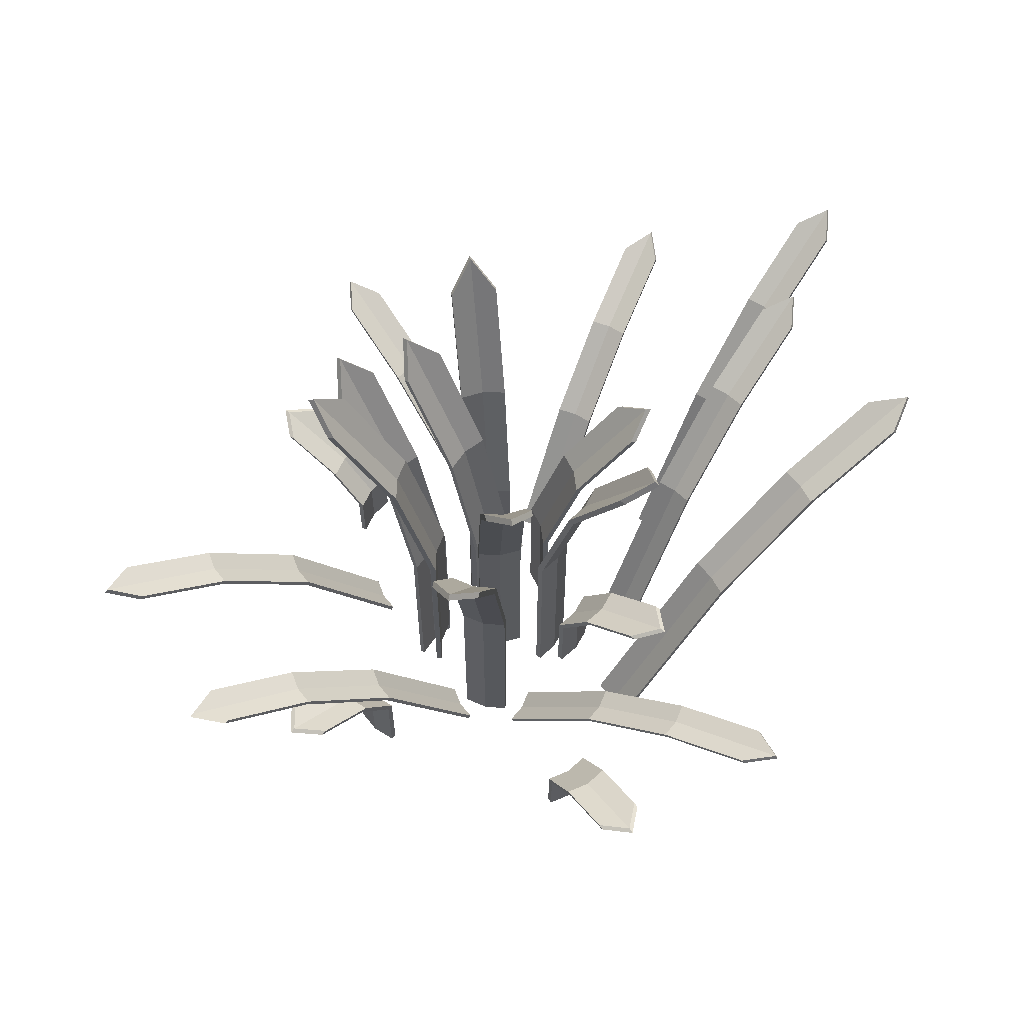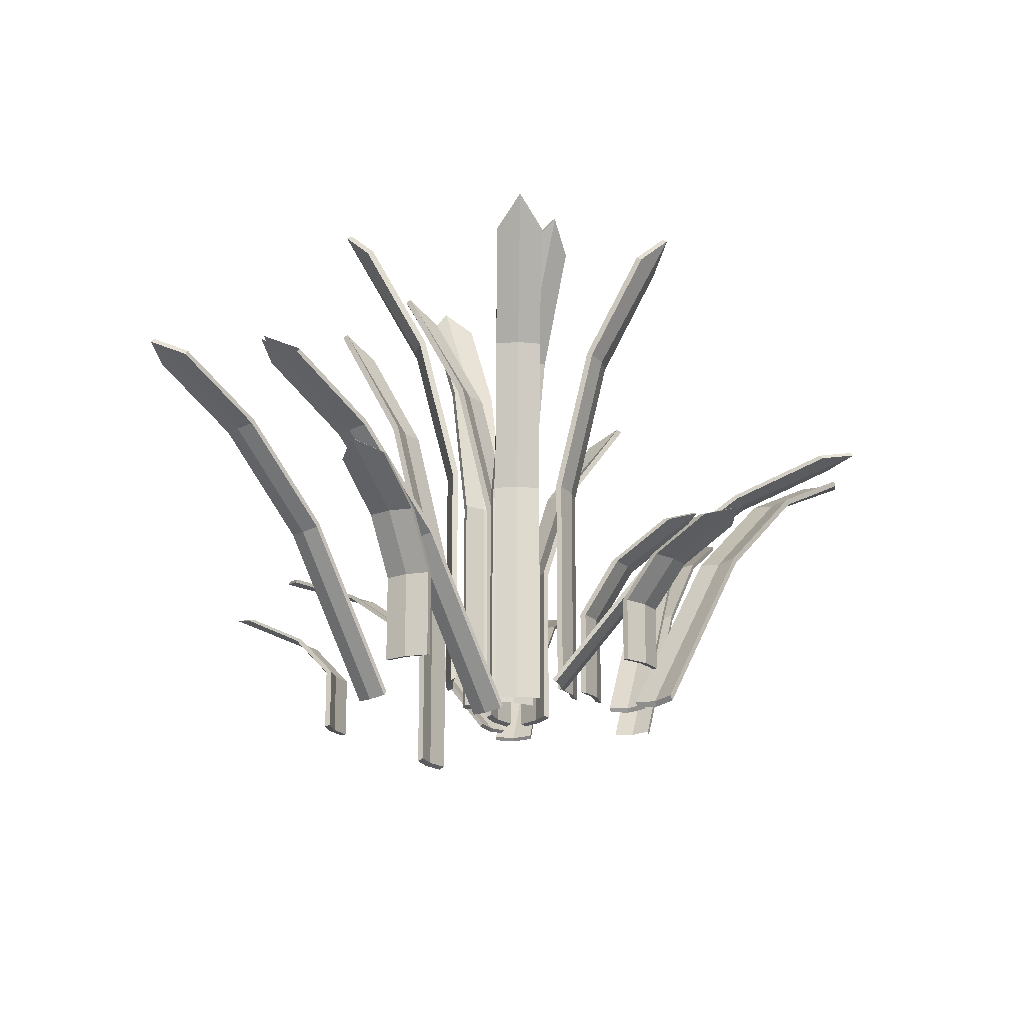
<metadata>
{"format":"obj","ext":"obj","renderer":"f3d","projection":"perspective","resolution":1024,"background":"white","views":[{"elev":61.6,"azim":171.6,"up":"+Y"},{"elev":-19.0,"azim":155.4,"up":"+Y"}]}
</metadata>
<code>
o Grass_Plane.002
v -0.6695 0.08171 0.0652
v -0.5546 0.08171 0.1864
v -0.9782 0.782 0.3576
v -0.8634 0.782 0.4788
v -1.264 1.173 0.6282
v -1.149 1.173 0.7495
v -1.54 1.39 0.8899
v -1.426 1.39 1.011
v -0.6207 0.07443 0.1341
v -0.9295 0.7747 0.4265
v -1.215 1.166 0.6971
v -1.574 1.434 1.037
v -0.9689 0.8001 0.3488
v -0.6601 0.09988 0.05638
v -0.6114 0.0926 0.1252
v -0.5453 0.09988 0.1776
v -0.8541 0.8001 0.47
v -0.9202 0.7929 0.4176
v -1.206 1.184 0.6883
v -1.255 1.191 0.6194
v -1.14 1.191 0.7407
v -1.564 1.453 1.028
v -1.531 1.408 0.8811
v -1.416 1.408 1.002
v 0.7333 0.0853 -0.2308
v 0.6073 0.0853 -0.3838
v 0.7333 0.4505 -0.2308
v 0.6073 0.4505 -0.3838
v 0.8556 0.6905 -0.3314
v 0.7296 0.6905 -0.4845
v 1.05 0.8612 -0.4918
v 0.9245 0.8612 -0.6449
v 0.6832 0.0853 -0.3179
v 0.6832 0.4505 -0.3179
v 0.8055 0.6905 -0.4185
v 1.064 0.9071 -0.6316
v 0.7146 0.4544 -0.2154
v 0.7146 0.08925 -0.2154
v 0.6645 0.08925 -0.3025
v 0.5886 0.08925 -0.3684
v 0.5886 0.4544 -0.3684
v 0.6645 0.4544 -0.3025
v 0.7868 0.6944 -0.4031
v 0.8369 0.6944 -0.316
v 0.7109 0.6944 -0.4691
v 1.046 0.911 -0.6162
v 1.032 0.8652 -0.4764
v 0.9058 0.8652 -0.6295
v -0.266 0.03978 0.2534
v -0.2379 0.03978 0.4497
v -0.266 0.7307 0.2534
v -0.2379 0.7307 0.4497
v -0.4228 1.185 0.2759
v -0.3947 1.185 0.4721
v -0.6727 1.508 0.3117
v -0.6446 1.508 0.5079
v -0.2685 0.03978 0.3539
v -0.2685 0.7307 0.3539
v -0.4252 1.185 0.3764
v -0.7572 1.595 0.4239
v -0.2421 0.7382 0.25
v -0.2421 0.04726 0.25
v -0.2445 0.04726 0.3505
v -0.214 0.04726 0.4462
v -0.214 0.7382 0.4462
v -0.2445 0.7382 0.3505
v -0.4013 1.192 0.3729
v -0.3988 1.192 0.2725
v -0.3707 1.192 0.4687
v -0.7332 1.602 0.4205
v -0.6487 1.515 0.3083
v -0.6206 1.515 0.5045
v -0.007519 0.0384 -0.3597
v -0.1113 0.0384 -0.2289
v -0.3407 0.5359 -0.6239
v -0.4445 0.5359 -0.4931
v -0.6492 0.8138 -0.8685
v -0.7529 0.8138 -0.7376
v -0.9474 0.968 -1.105
v -1.051 0.968 -0.9741
v -0.06878 0.03323 -0.3018
v -0.402 0.5307 -0.566
v -0.7104 0.8086 -0.8105
v -1.097 0.9995 -1.117
v -0.3307 0.5488 -0.616
v 0.00254 0.05131 -0.3518
v -0.05872 0.04614 -0.2938
v -0.1012 0.05131 -0.2209
v -0.4344 0.5488 -0.4851
v -0.3919 0.5437 -0.558
v -0.7004 0.8215 -0.8025
v -0.6391 0.8267 -0.8605
v -0.7428 0.8267 -0.7297
v -1.087 1.012 -1.109
v -0.9373 0.9809 -1.097
v -1.041 0.9809 -0.9661
v 0.4843 0.04095 0.9869
v 0.618 0.04095 0.8405
v 0.4843 0.3004 0.9869
v 0.618 0.3004 0.8405
v 0.6013 0.4709 1.094
v 0.7349 0.4709 0.9473
v 0.7877 0.5922 1.264
v 0.9214 0.5922 1.117
v 0.5635 0.04095 0.9249
v 0.5635 0.3004 0.9249
v 0.6804 0.4709 1.032
v 0.928 0.6248 1.258
v 0.4665 0.3032 0.9705
v 0.4665 0.04376 0.9705
v 0.5456 0.04376 0.9086
v 0.6001 0.04376 0.8242
v 0.6001 0.3032 0.8242
v 0.5456 0.3032 0.9086
v 0.6625 0.4737 1.015
v 0.5834 0.4737 1.077
v 0.7171 0.4737 0.931
v 0.9102 0.6276 1.241
v 0.7698 0.5951 1.248
v 0.9035 0.5951 1.101
v -0.1918 0.0384 0.6163
v -0.04562 0.0384 0.5357
v 0.01347 0.5359 0.9887
v 0.1597 0.5359 0.9081
v 0.2035 0.8138 1.333
v 0.3497 0.8138 1.253
v 0.3873 0.968 1.667
v 0.5335 0.968 1.586
v -0.1129 0.03323 0.5865
v 0.09237 0.5307 0.9589
v 0.2824 0.8086 1.304
v 0.5208 0.9995 1.736
v 0.007273 0.5488 0.9774
v -0.198 0.05131 0.605
v -0.1191 0.04614 0.5752
v -0.05182 0.05131 0.5244
v 0.1535 0.5488 0.8968
v 0.08617 0.5437 0.9476
v 0.2762 0.8215 1.292
v 0.1973 0.8267 1.322
v 0.3435 0.8267 1.242
v 0.5146 1.012 1.725
v 0.3811 0.9809 1.655
v 0.5273 0.9809 1.575
v 0.5828 0.08171 0.48
v 0.5238 0.08171 0.3238
v 0.9806 0.782 0.3295
v 0.9215 0.782 0.1733
v 1.349 1.173 0.1903
v 1.29 1.173 0.03409
v 1.705 1.39 0.05562
v 1.646 1.39 -0.1006
v 0.5645 0.07443 0.3976
v 0.9623 0.7747 0.2472
v 1.33 1.166 0.1079
v 1.792 1.434 -0.06672
v 0.9686 0.8001 0.3341
v 0.5708 0.09988 0.4845
v 0.5525 0.0926 0.4022
v 0.5118 0.09988 0.3283
v 0.9095 0.8001 0.1779
v 0.9503 0.7929 0.2517
v 1.318 1.184 0.1125
v 1.337 1.191 0.1948
v 1.278 1.191 0.03864
v 1.78 1.453 -0.06218
v 1.693 1.408 0.06016
v 1.634 1.408 -0.09602
v -0.0991 0.08365 0.408
v 0.0991 0.08365 0.408
v -0.0991 1.056 0.408
v 0.0991 1.056 0.408
v -0.0991 1.695 0.5664
v 0.0991 1.695 0.5664
v -0.0991 2.15 0.8188
v 0.0991 2.15 0.8188
v -0 0.08365 0.4247
v -0 1.056 0.4247
v -0 1.695 0.5831
v -0 2.272 0.9184
v -0.0991 1.067 0.3838
v -0.0991 0.09418 0.3838
v -0 0.09418 0.4005
v 0.0991 0.09418 0.3838
v 0.0991 1.067 0.3838
v -0 1.067 0.4005
v -0 1.706 0.5588
v -0.0991 1.706 0.5422
v 0.0991 1.706 0.5422
v -0 2.283 0.8942
v -0.0991 2.161 0.7946
v 0.0991 2.161 0.7946
v -0.1254 0.04095 -0.8158
v -0.3052 0.04095 -0.7324
v -0.1254 0.3004 -0.8158
v -0.3052 0.3004 -0.7324
v -0.1921 0.4709 -0.9595
v -0.3719 0.4709 -0.8761
v -0.2983 0.5922 -1.188
v -0.4781 0.5922 -1.105
v -0.2223 0.04095 -0.7892
v -0.2223 0.3004 -0.7892
v -0.289 0.4709 -0.9329
v -0.43 0.6248 -1.237
v -0.1152 0.3032 -0.7938
v -0.1152 0.04376 -0.7938
v -0.2121 0.04376 -0.7672
v -0.295 0.04376 -0.7104
v -0.295 0.3032 -0.7104
v -0.2121 0.3032 -0.7672
v -0.2788 0.4737 -0.9109
v -0.1819 0.4737 -0.9375
v -0.3617 0.4737 -0.8541
v -0.4199 0.6276 -1.215
v -0.2881 0.5951 -1.167
v -0.4679 0.5951 -1.083
v -0.2948 0.0853 -0.0806
v -0.438 0.0853 0.0564
v -0.2948 0.4505 -0.0806
v -0.438 0.4505 0.0564
v -0.4042 0.6905 -0.1951
v -0.5475 0.6905 -0.05804
v -0.5787 0.8612 -0.3775
v -0.7219 0.8612 -0.2405
v -0.3779 0.0853 -0.02412
v -0.3779 0.4505 -0.02412
v -0.4873 0.6905 -0.1386
v -0.7191 0.9071 -0.3809
v -0.278 0.4544 -0.0631
v -0.278 0.08925 -0.0631
v -0.3611 0.08925 -0.00662
v -0.4212 0.08925 0.07391
v -0.4212 0.4544 0.07391
v -0.3611 0.4544 -0.00662
v -0.4706 0.6944 -0.1211
v -0.3875 0.6944 -0.1775
v -0.5307 0.6944 -0.04054
v -0.7024 0.911 -0.3634
v -0.562 0.8652 -0.36
v -0.7052 0.8652 -0.223
v -0.3681 0.0384 0.6678
v -0.2299 0.0384 0.7615
v -0.6067 0.5359 1.02
v -0.4685 0.5359 1.113
v -0.8276 0.8138 1.346
v -0.6894 0.8138 1.439
v -1.041 0.968 1.661
v -0.903 0.968 1.754
v -0.3057 0.03323 0.7245
v -0.5444 0.5307 1.077
v -0.7652 0.8086 1.402
v -1.042 0.9995 1.811
v -0.5995 0.5488 1.009
v -0.3609 0.05131 0.6571
v -0.2985 0.04614 0.7139
v -0.2227 0.05131 0.7508
v -0.4613 0.5488 1.103
v -0.5372 0.5437 1.066
v -0.758 0.8215 1.392
v -0.8204 0.8267 1.335
v -0.6822 0.8267 1.429
v -1.035 1.012 1.8
v -1.034 0.9809 1.65
v -0.8958 0.9809 1.744
v -0.941 0.08275 0.5381
v -1.25 0.783 0.8305
v -1.135 0.783 0.9517
v -1.536 1.174 1.101
v -1.421 1.174 1.222
v -1.812 1.391 1.363
v -1.697 1.391 1.484
v -1.845 1.436 1.509
v -1.24 0.8012 0.8217
v -0.9317 0.1009 0.5293
v -0.883 0.09364 0.5981
v -0.8168 0.1009 0.6505
v -1.126 0.8012 0.9429
v -1.192 0.7939 0.8905
v -1.478 1.185 1.161
v -1.526 1.192 1.092
v -1.411 1.192 1.214
v -1.836 1.454 1.501
v -1.803 1.409 1.354
v -1.688 1.409 1.475
v -0.5639 0.005671 -0.3923
v -0.482 0.005291 -0.2192
v -1.049 0.7759 -0.161
v -0.9674 0.7755 0.01205
v -1.482 1.195 0.04448
v -1.4 1.194 0.2176
v -1.89 1.415 0.2379
v -1.808 1.415 0.4109
v -0.5349 -0.003719 -0.3001
v -1.02 0.7665 -0.06886
v -1.453 1.185 0.1366
v -1.981 1.457 0.387
v -1.037 0.7976 -0.1667
v -0.5518 0.0274 -0.3979
v -0.5228 0.01801 -0.3058
v -0.4699 0.02702 -0.2249
v -0.9553 0.7973 0.006376
v -1.008 0.7883 -0.07454
v -1.441 1.207 0.131
v -1.47 1.216 0.03881
v -1.388 1.216 0.2119
v -1.969 1.479 0.3814
v -1.877 1.437 0.2322
v -1.796 1.437 0.4052
v 0.2695 -0.07958 -0.1044
v 0.2104 -0.07958 -0.2605
v 0.6673 0.6207 -0.2548
v 0.6082 0.6207 -0.411
v 1.035 1.012 -0.3941
v 0.9763 1.012 -0.5502
v 1.391 1.229 -0.5287
v 1.332 1.229 -0.6849
v 0.2512 -0.08686 -0.1867
v 0.6489 0.6134 -0.3371
v 1.017 1.004 -0.4764
v 1.479 1.273 -0.651
v 0.6552 0.6388 -0.2503
v 0.2575 -0.06141 -0.09982
v 0.2392 -0.06869 -0.1822
v 0.1984 -0.06141 -0.256
v 0.5962 0.6388 -0.4065
v 0.6369 0.6316 -0.3326
v 1.005 1.023 -0.4718
v 1.023 1.03 -0.3895
v 0.9643 1.03 -0.5457
v 1.467 1.291 -0.6465
v 1.379 1.247 -0.5242
v 1.32 1.247 -0.6804
v 0.09223 0.0445 0.09445
v -0.1059 0.0445 0.08801
v 0.09223 1.017 0.09445
v -0.1059 1.017 0.08801
v 0.09738 1.656 -0.06384
v -0.1007 1.656 -0.07028
v 0.1056 2.111 -0.3161
v -0.09252 2.111 -0.3226
v -0.006277 0.0445 0.0746
v -0.006277 1.017 0.0746
v -0.00113 1.656 -0.08369
v 0.009765 2.233 -0.4188
v 0.09145 1.028 0.1187
v 0.09145 0.05502 0.1187
v -0.007064 0.05502 0.09881
v -0.1067 0.05502 0.1122
v -0.1067 1.028 0.1122
v -0.007064 1.028 0.09881
v -0.001917 1.667 -0.05949
v 0.09659 1.667 -0.03963
v -0.1015 1.667 -0.04607
v 0.008978 2.244 -0.3946
v 0.1048 2.122 -0.2919
v -0.09331 2.122 -0.2984
v -0.1869 0.09068 -0.06028
v -0.3262 0.09068 0.08068
v -0.1869 1.063 -0.06028
v -0.3262 1.063 0.08068
v -0.2995 1.702 -0.1716
v -0.4389 1.702 -0.03067
v -0.479 2.157 -0.3491
v -0.6184 2.157 -0.2081
v -0.2684 0.09068 -0.0015
v -0.2684 1.063 -0.0015
v -0.381 1.702 -0.1128
v -0.6195 2.279 -0.3486
v -0.1697 1.074 -0.04325
v -0.1697 0.1012 -0.04325
v -0.2512 0.1012 0.01553
v -0.309 0.1012 0.09771
v -0.309 1.074 0.09771
v -0.2512 1.074 0.01553
v -0.3638 1.713 -0.09582
v -0.2823 1.713 -0.1546
v -0.4216 1.713 -0.01364
v -0.6023 2.29 -0.3316
v -0.4618 2.168 -0.3321
v -0.6012 2.168 -0.1911
v 0.2643 0.09947 0.2001
v 0.3297 0.09947 0.01306
v 0.2643 1.072 0.2001
v 0.3297 1.072 0.01306
v 0.4138 1.711 0.2525
v 0.4792 1.711 0.06537
v 0.652 2.166 0.3358
v 0.7175 2.166 0.1487
v 0.3127 0.09947 0.1121
v 0.3127 1.072 0.1121
v 0.4622 1.711 0.1644
v 0.7787 2.288 0.2751
v 0.2414 1.082 0.1921
v 0.2414 0.11 0.1921
v 0.2899 0.11 0.1041
v 0.3069 0.11 0.005059
v 0.3069 1.082 0.005059
v 0.2899 1.082 0.1041
v 0.4393 1.722 0.1564
v 0.3909 1.722 0.2445
v 0.4564 1.722 0.05736
v 0.7559 2.299 0.2671
v 0.6292 2.177 0.3278
v 0.6946 2.177 0.1407
v 0.2044 -0.01402 -0.1842
v 0.02218 -0.01402 -0.2621
v 0.2044 0.9585 -0.1842
v 0.02218 0.9585 -0.2621
v 0.2667 1.598 -0.3298
v 0.08447 1.598 -0.4077
v 0.366 2.052 -0.5619
v 0.1837 2.052 -0.6398
v 0.1198 -0.01402 -0.2384
v 0.1198 0.9585 -0.2384
v 0.1821 1.598 -0.384
v 0.314 2.175 -0.6923
v 0.1949 0.969 -0.1619
v 0.1949 -0.00349 -0.1619
v 0.1103 -0.00349 -0.2162
v 0.01265 -0.00349 -0.2398
v 0.01265 0.969 -0.2398
v 0.1103 0.969 -0.2162
v 0.1726 1.608 -0.3618
v 0.2572 1.608 -0.3075
v 0.07494 1.608 -0.3855
v 0.3045 2.185 -0.6701
v 0.3565 2.063 -0.5396
v 0.1742 2.063 -0.6175
v -0.05596 -0.01958 0.2643
v 0.09917 -0.01958 0.141
v -0.05596 0.9529 0.2643
v 0.09917 0.9529 0.141
v 0.04262 1.592 0.3883
v 0.1978 1.592 0.2649
v 0.1997 2.047 0.5858
v 0.3549 2.047 0.4625
v 0.03197 -0.01958 0.2157
v 0.03197 0.9529 0.2157
v 0.1305 1.592 0.3396
v 0.3393 2.169 0.6021
v -0.07104 0.9634 0.2454
v -0.07104 -0.009055 0.2454
v 0.01689 -0.009055 0.1967
v 0.0841 -0.009055 0.122
v 0.0841 0.9634 0.122
v 0.01689 0.9634 0.1967
v 0.1155 1.603 0.3207
v 0.02754 1.603 0.3693
v 0.1827 1.603 0.246
v 0.3242 2.18 0.5831
v 0.1847 2.057 0.5669
v 0.3398 2.057 0.4435
v 0.2415 -0.2316 0.3439
v 0.3966 -0.2316 0.2205
v 0.2415 0.7409 0.3439
v 0.3966 0.7409 0.2205
v 0.3401 1.38 0.4679
v 0.4952 1.38 0.3445
v 0.4972 1.835 0.6654
v 0.6523 1.835 0.5421
v 0.3294 -0.2316 0.2952
v 0.3294 0.7409 0.2952
v 0.428 1.38 0.4192
v 0.6367 1.957 0.6816
v 0.2264 0.7514 0.3249
v 0.2264 -0.2211 0.3249
v 0.3144 -0.2211 0.2763
v 0.3816 -0.2211 0.2016
v 0.3816 0.7514 0.2016
v 0.3144 0.7514 0.2763
v 0.4129 1.391 0.4002
v 0.325 1.391 0.4489
v 0.4801 1.391 0.3255
v 0.6216 1.968 0.6627
v 0.4821 1.845 0.6465
v 0.6373 1.845 0.5231
f 9 10 4 2
f 10 11 6 4
f 11 12 8 6
f 5 7 12 11
f 3 5 11 10
f 1 3 10 9
f 15 16 17 18
f 18 17 21 19
f 19 21 24 22
f 20 19 22 23
f 13 18 19 20
f 14 15 18 13
f 9 15 16 2
f 6 21 24 8
f 4 17 21 6
f 2 16 17 4
f 7 23 20 5
f 5 20 13 3
f 8 24 22 12
f 1 14 15 9
f 3 13 14 1
f 12 22 23 7
f 33 34 28 26
f 34 35 30 28
f 35 36 32 30
f 29 31 36 35
f 27 29 35 34
f 25 27 34 33
f 39 40 41 42
f 42 41 45 43
f 43 45 48 46
f 44 43 46 47
f 37 42 43 44
f 38 39 42 37
f 33 39 40 26
f 30 45 48 32
f 28 41 45 30
f 26 40 41 28
f 31 47 44 29
f 29 44 37 27
f 32 48 46 36
f 25 38 39 33
f 27 37 38 25
f 36 46 47 31
f 57 58 52 50
f 58 59 54 52
f 59 60 56 54
f 53 55 60 59
f 51 53 59 58
f 49 51 58 57
f 63 64 65 66
f 66 65 69 67
f 67 69 72 70
f 68 67 70 71
f 61 66 67 68
f 62 63 66 61
f 57 63 64 50
f 54 69 72 56
f 52 65 69 54
f 50 64 65 52
f 55 71 68 53
f 53 68 61 51
f 56 72 70 60
f 49 62 63 57
f 51 61 62 49
f 60 70 71 55
f 81 82 76 74
f 82 83 78 76
f 83 84 80 78
f 77 79 84 83
f 75 77 83 82
f 73 75 82 81
f 87 88 89 90
f 90 89 93 91
f 91 93 96 94
f 92 91 94 95
f 85 90 91 92
f 86 87 90 85
f 81 87 88 74
f 78 93 96 80
f 76 89 93 78
f 74 88 89 76
f 79 95 92 77
f 77 92 85 75
f 80 96 94 84
f 73 86 87 81
f 75 85 86 73
f 84 94 95 79
f 105 106 100 98
f 106 107 102 100
f 107 108 104 102
f 101 103 108 107
f 99 101 107 106
f 97 99 106 105
f 111 112 113 114
f 114 113 117 115
f 115 117 120 118
f 116 115 118 119
f 109 114 115 116
f 110 111 114 109
f 105 111 112 98
f 102 117 120 104
f 100 113 117 102
f 98 112 113 100
f 103 119 116 101
f 101 116 109 99
f 104 120 118 108
f 97 110 111 105
f 99 109 110 97
f 108 118 119 103
f 129 130 124 122
f 130 131 126 124
f 131 132 128 126
f 125 127 132 131
f 123 125 131 130
f 121 123 130 129
f 135 136 137 138
f 138 137 141 139
f 139 141 144 142
f 140 139 142 143
f 133 138 139 140
f 134 135 138 133
f 129 135 136 122
f 126 141 144 128
f 124 137 141 126
f 122 136 137 124
f 127 143 140 125
f 125 140 133 123
f 128 144 142 132
f 121 134 135 129
f 123 133 134 121
f 132 142 143 127
f 275 276 277 278
f 278 277 281 279
f 279 281 284 282
f 280 279 282 283
f 273 278 279 280
f 274 275 278 273
f 267 277 281 269
f 270 283 280 268
f 268 280 273 266
f 271 284 282 272
f 266 273 274 265
f 272 282 283 270
f 293 294 288 286
f 294 295 290 288
f 295 296 292 290
f 289 291 296 295
f 287 289 295 294
f 285 287 294 293
f 299 300 301 302
f 302 301 305 303
f 303 305 308 306
f 304 303 306 307
f 297 302 303 304
f 298 299 302 297
f 293 299 300 286
f 290 305 308 292
f 288 301 305 290
f 286 300 301 288
f 291 307 304 289
f 289 304 297 287
f 292 308 306 296
f 285 298 299 293
f 287 297 298 285
f 296 306 307 291
f 153 154 148 146
f 154 155 150 148
f 155 156 152 150
f 149 151 156 155
f 147 149 155 154
f 145 147 154 153
f 159 160 161 162
f 162 161 165 163
f 163 165 168 166
f 164 163 166 167
f 157 162 163 164
f 158 159 162 157
f 153 159 160 146
f 150 165 168 152
f 148 161 165 150
f 146 160 161 148
f 151 167 164 149
f 149 164 157 147
f 152 168 166 156
f 145 158 159 153
f 147 157 158 145
f 156 166 167 151
f 177 178 172 170
f 178 179 174 172
f 179 180 176 174
f 173 175 180 179
f 171 173 179 178
f 169 171 178 177
f 183 184 185 186
f 186 185 189 187
f 187 189 192 190
f 188 187 190 191
f 181 186 187 188
f 182 183 186 181
f 177 183 184 170
f 174 189 192 176
f 172 185 189 174
f 170 184 185 172
f 175 191 188 173
f 173 188 181 171
f 176 192 190 180
f 169 182 183 177
f 171 181 182 169
f 180 190 191 175
f 201 202 196 194
f 202 203 198 196
f 203 204 200 198
f 197 199 204 203
f 195 197 203 202
f 193 195 202 201
f 207 208 209 210
f 210 209 213 211
f 211 213 216 214
f 212 211 214 215
f 205 210 211 212
f 206 207 210 205
f 201 207 208 194
f 198 213 216 200
f 196 209 213 198
f 194 208 209 196
f 199 215 212 197
f 197 212 205 195
f 200 216 214 204
f 193 206 207 201
f 195 205 206 193
f 204 214 215 199
f 225 226 220 218
f 226 227 222 220
f 227 228 224 222
f 221 223 228 227
f 219 221 227 226
f 217 219 226 225
f 231 232 233 234
f 234 233 237 235
f 235 237 240 238
f 236 235 238 239
f 229 234 235 236
f 230 231 234 229
f 225 231 232 218
f 222 237 240 224
f 220 233 237 222
f 218 232 233 220
f 223 239 236 221
f 221 236 229 219
f 224 240 238 228
f 217 230 231 225
f 219 229 230 217
f 228 238 239 223
f 249 250 244 242
f 250 251 246 244
f 251 252 248 246
f 245 247 252 251
f 243 245 251 250
f 241 243 250 249
f 255 256 257 258
f 258 257 261 259
f 259 261 264 262
f 260 259 262 263
f 253 258 259 260
f 254 255 258 253
f 249 255 256 242
f 246 261 264 248
f 244 257 261 246
f 242 256 257 244
f 247 263 260 245
f 245 260 253 243
f 248 264 262 252
f 241 254 255 249
f 243 253 254 241
f 252 262 263 247
f 317 318 312 310
f 318 319 314 312
f 319 320 316 314
f 313 315 320 319
f 311 313 319 318
f 309 311 318 317
f 323 324 325 326
f 326 325 329 327
f 327 329 332 330
f 328 327 330 331
f 321 326 327 328
f 322 323 326 321
f 317 323 324 310
f 314 329 332 316
f 312 325 329 314
f 310 324 325 312
f 315 331 328 313
f 313 328 321 311
f 309 322 323 317
f 311 321 322 309
f 341 342 336 334
f 342 343 338 336
f 343 344 340 338
f 337 339 344 343
f 335 337 343 342
f 333 335 342 341
f 347 348 349 350
f 350 349 353 351
f 351 353 356 354
f 352 351 354 355
f 345 350 351 352
f 346 347 350 345
f 341 347 348 334
f 338 353 356 340
f 336 349 353 338
f 334 348 349 336
f 339 355 352 337
f 337 352 345 335
f 340 356 354 344
f 333 346 347 341
f 335 345 346 333
f 344 354 355 339
f 365 366 360 358
f 366 367 362 360
f 367 368 364 362
f 361 363 368 367
f 359 361 367 366
f 357 359 366 365
f 371 372 373 374
f 374 373 377 375
f 375 377 380 378
f 376 375 378 379
f 369 374 375 376
f 370 371 374 369
f 365 371 372 358
f 362 377 380 364
f 360 373 377 362
f 358 372 373 360
f 363 379 376 361
f 361 376 369 359
f 364 380 378 368
f 357 370 371 365
f 359 369 370 357
f 368 378 379 363
f 389 390 384 382
f 390 391 386 384
f 391 392 388 386
f 385 387 392 391
f 383 385 391 390
f 381 383 390 389
f 395 396 397 398
f 398 397 401 399
f 399 401 404 402
f 400 399 402 403
f 393 398 399 400
f 394 395 398 393
f 389 395 396 382
f 386 401 404 388
f 384 397 401 386
f 382 396 397 384
f 387 403 400 385
f 385 400 393 383
f 388 404 402 392
f 381 394 395 389
f 383 393 394 381
f 392 402 403 387
f 413 414 408 406
f 414 415 410 408
f 415 416 412 410
f 409 411 416 415
f 407 409 415 414
f 405 407 414 413
f 419 420 421 422
f 422 421 425 423
f 423 425 428 426
f 424 423 426 427
f 417 422 423 424
f 418 419 422 417
f 413 419 420 406
f 410 425 428 412
f 408 421 425 410
f 406 420 421 408
f 411 427 424 409
f 409 424 417 407
f 412 428 426 416
f 405 418 419 413
f 407 417 418 405
f 416 426 427 411
f 437 438 432 430
f 438 439 434 432
f 439 440 436 434
f 433 435 440 439
f 431 433 439 438
f 429 431 438 437
f 443 444 445 446
f 446 445 449 447
f 447 449 452 450
f 448 447 450 451
f 441 446 447 448
f 442 443 446 441
f 437 443 444 430
f 434 449 452 436
f 432 445 449 434
f 430 444 445 432
f 435 451 448 433
f 433 448 441 431
f 436 452 450 440
f 429 442 443 437
f 431 441 442 429
f 440 450 451 435
f 461 462 456 454
f 462 463 458 456
f 463 464 460 458
f 457 459 464 463
f 455 457 463 462
f 453 455 462 461
f 467 468 469 470
f 470 469 473 471
f 471 473 476 474
f 472 471 474 475
f 465 470 471 472
f 466 467 470 465
f 461 467 468 454
f 458 473 476 460
f 456 469 473 458
f 454 468 469 456
f 459 475 472 457
f 457 472 465 455
f 460 476 474 464
f 453 466 467 461
f 455 465 466 453
f 464 474 475 459

</code>
